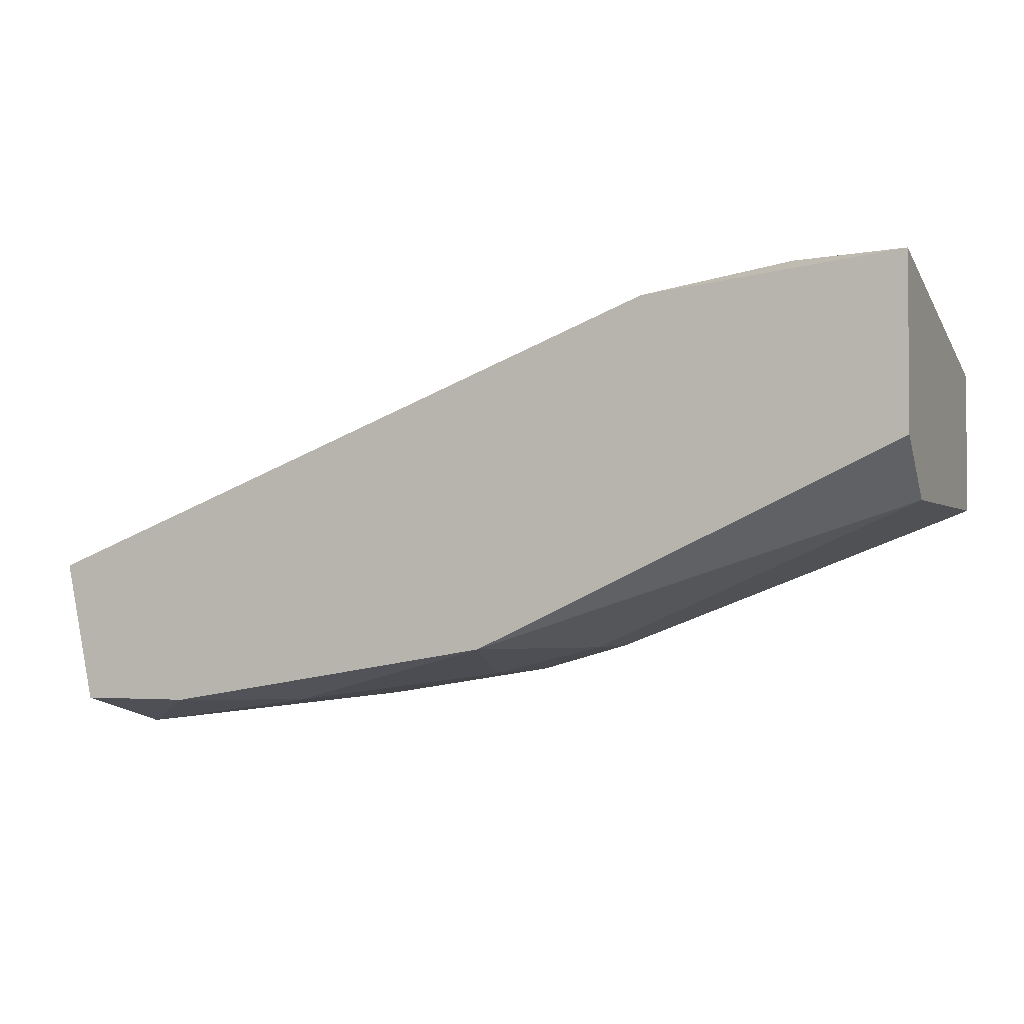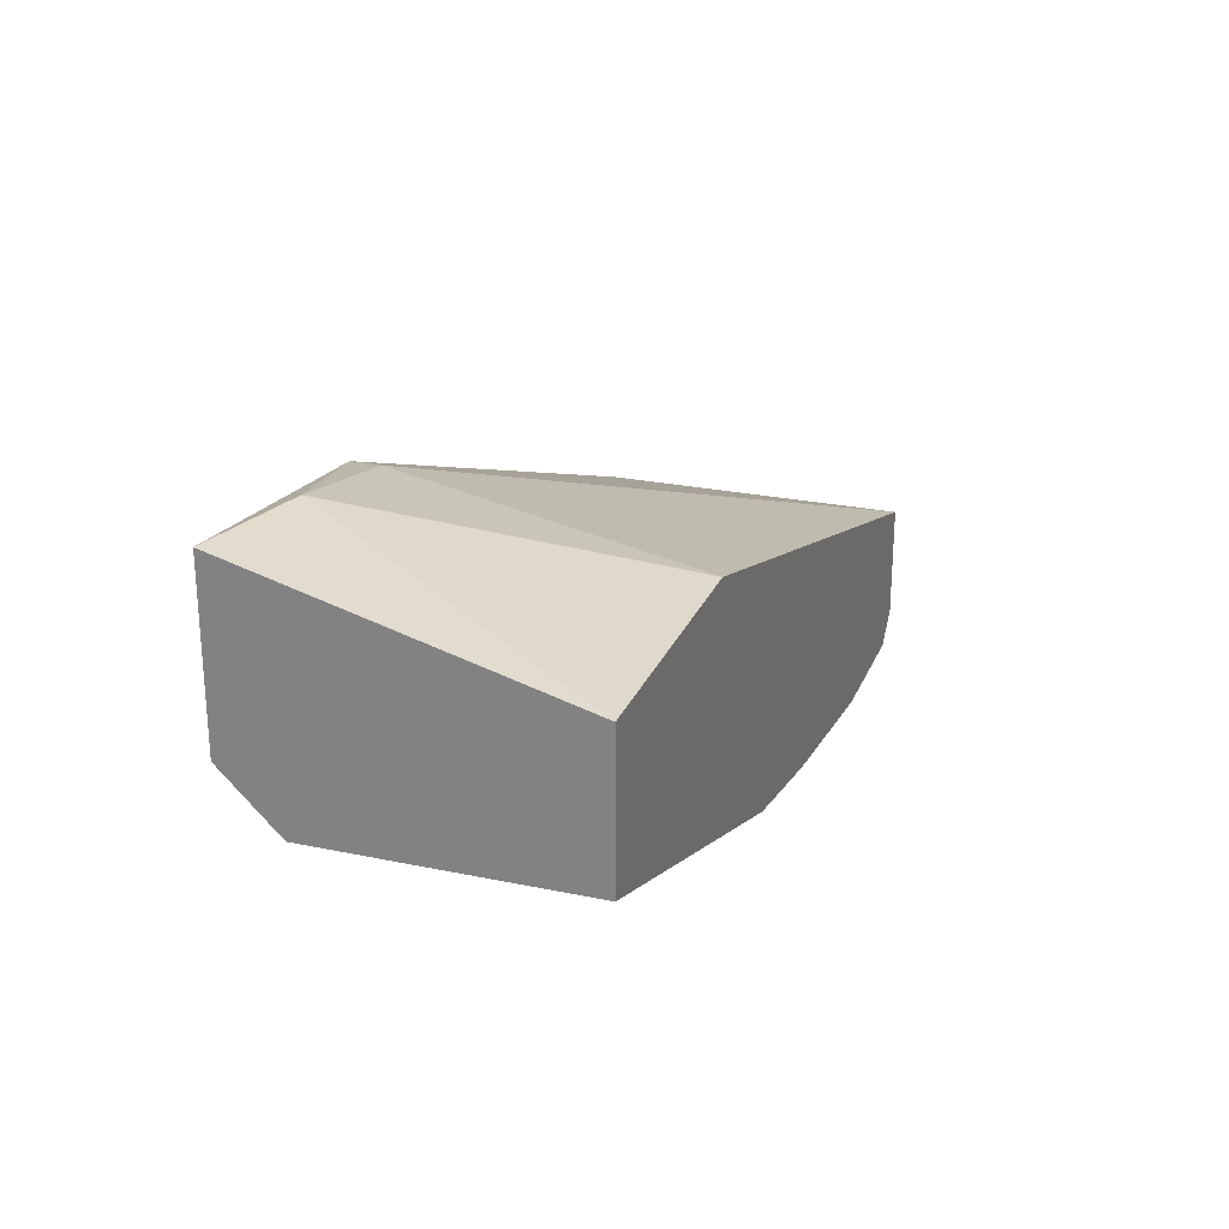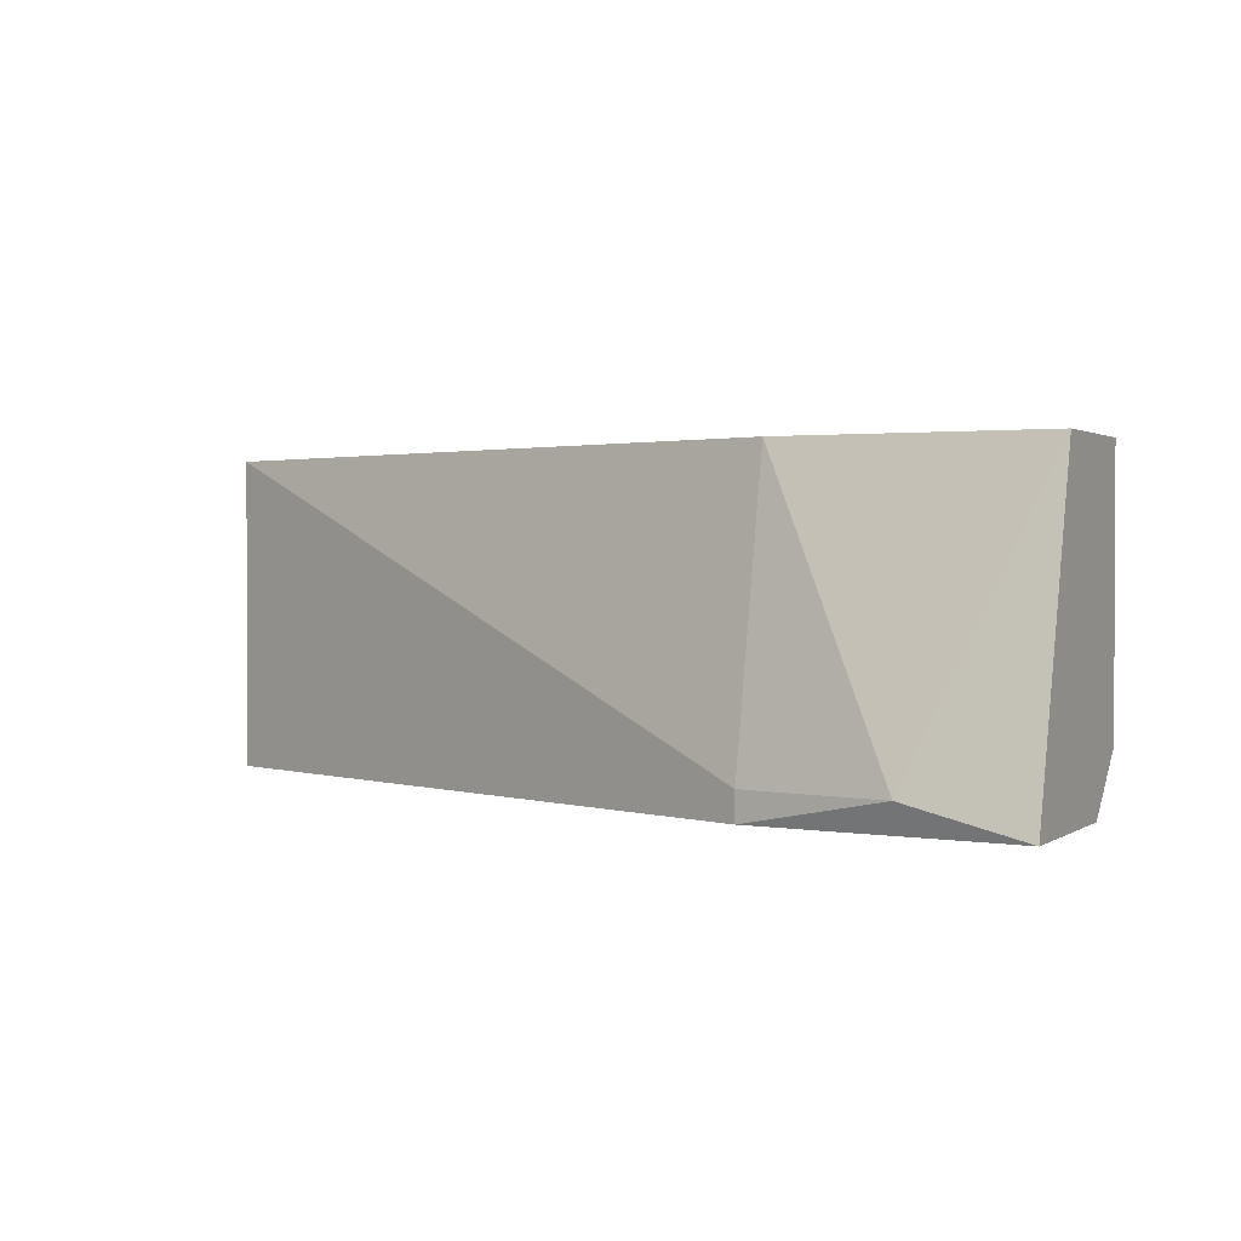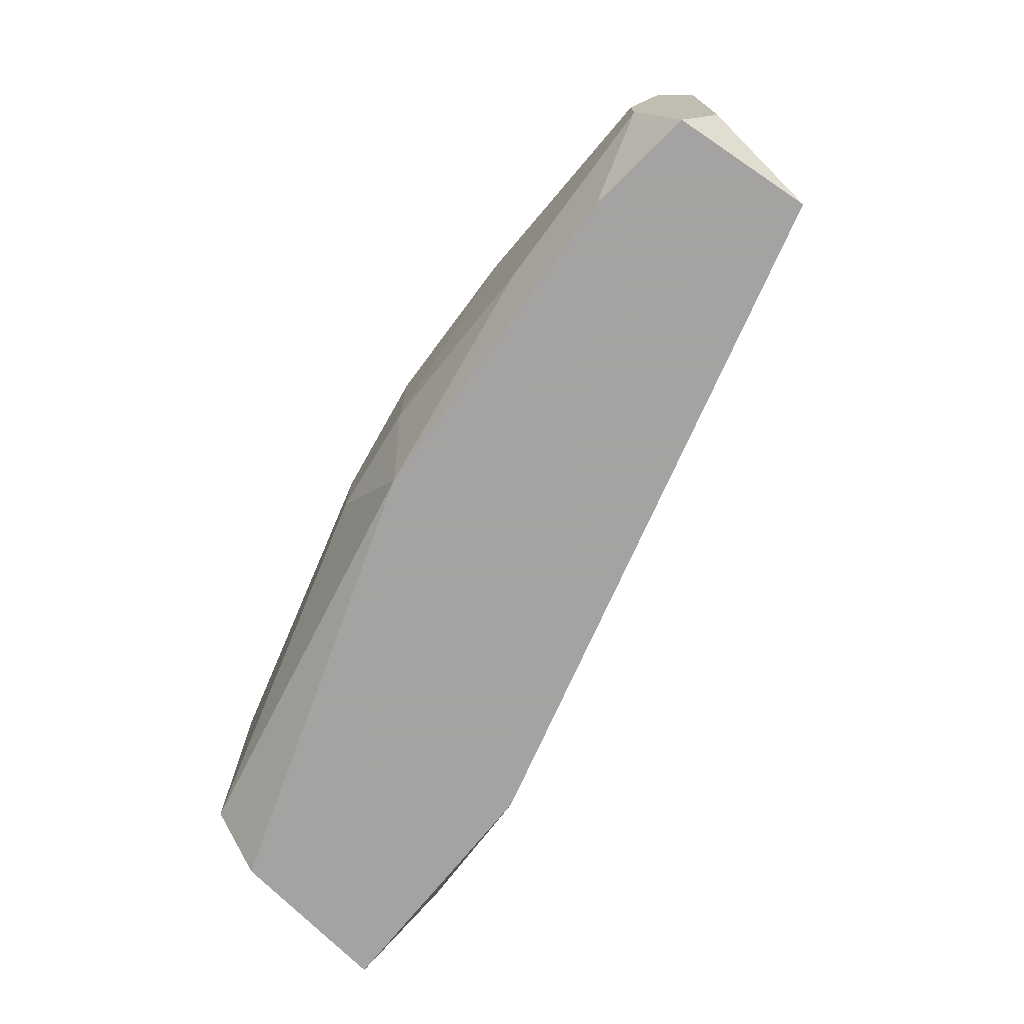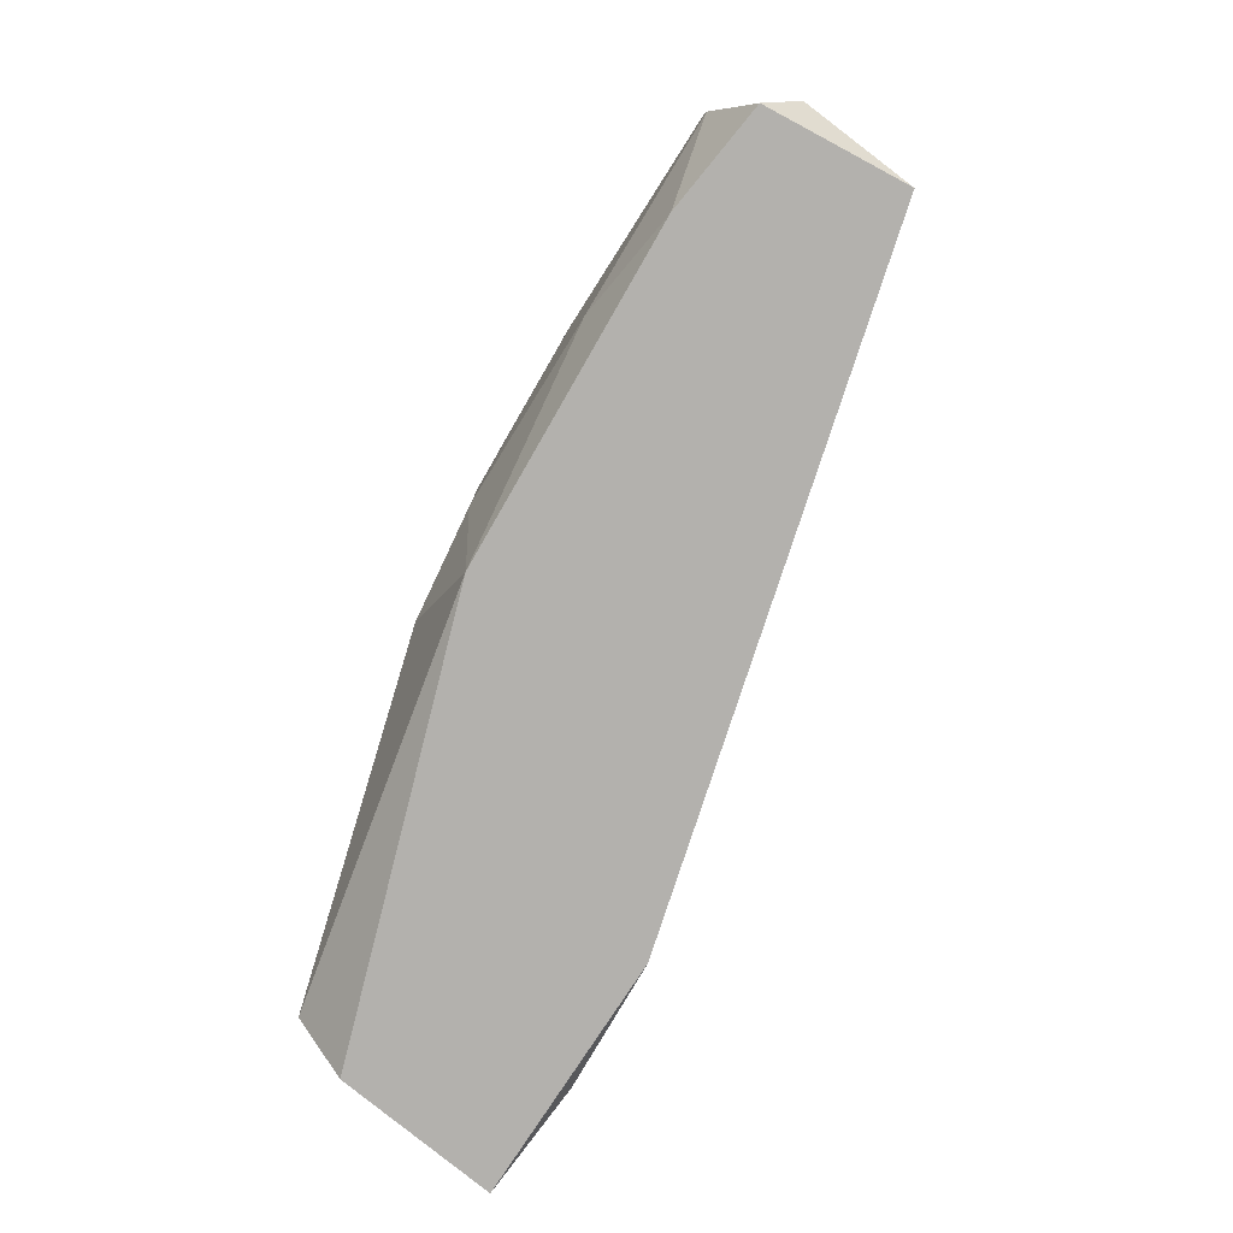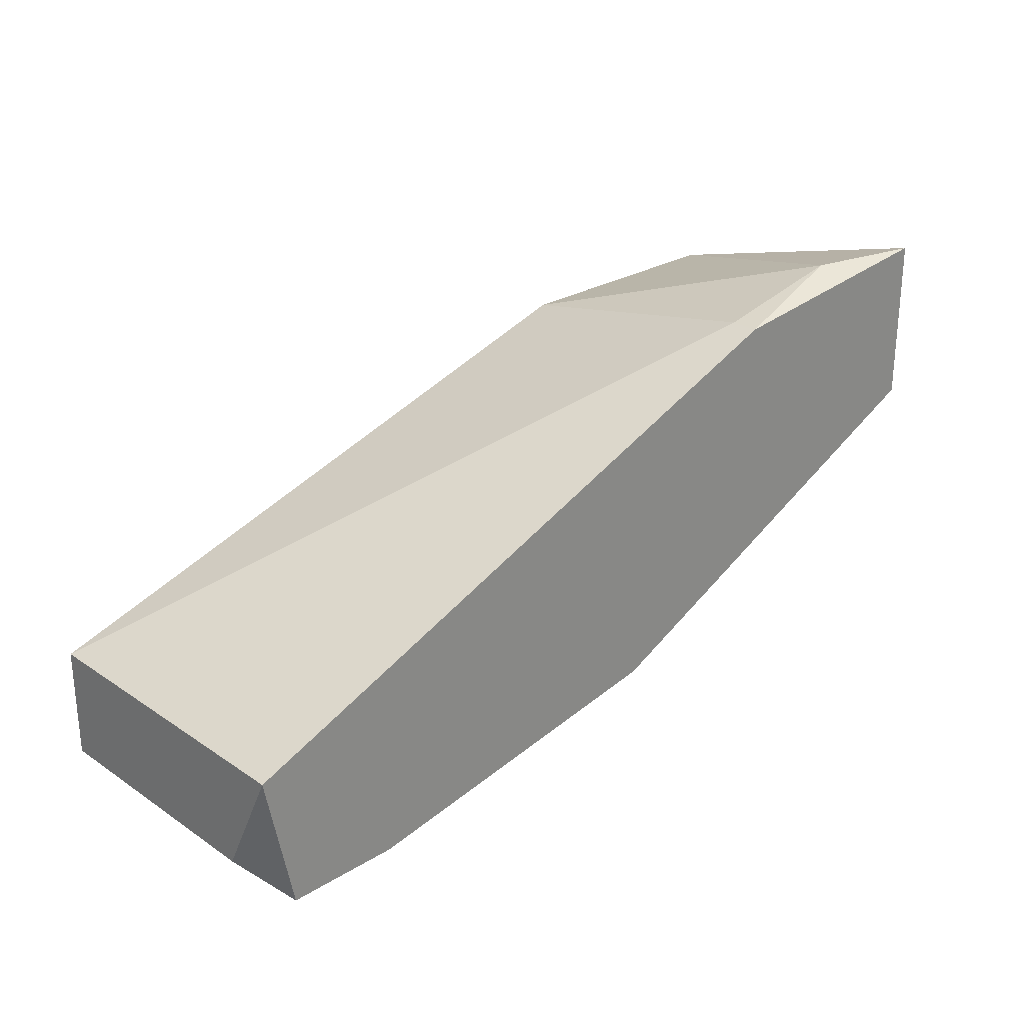
<metadata>
{"format":"obj","ext":"obj","renderer":"f3d","projection":"perspective","resolution":1024,"background":"white","views":[{"elev":-2.4,"azim":22.6,"up":"+Z"},{"elev":24.8,"azim":108.9,"up":"+Z"},{"elev":1.5,"azim":26.0,"up":"+Y"},{"elev":-73.1,"azim":-135.3,"up":"+Y"},{"elev":-79.3,"azim":-129.4,"up":"+Y"},{"elev":26.5,"azim":-43.7,"up":"+Z"}]}
</metadata>
<code>
v -0.07169 0.01302 -0.01956
v -0.04898 0.006531 -0.01632
v -0.04898 0.001665 -0.01632
v -0.04412 -0.003202 0.003153
v -0.04412 -0.004825 0.003153
v -0.04412 0.01302 -9.2e-05
v -0.08143 -0.004825 -0.01145
v -0.08143 0.01302 -0.01793
v -0.08143 0.01302 -0.01145
v -0.08143 -0.001577 -0.01793
v -0.05384 -0.004825 -0.01632
v -0.0798 -0.004825 -0.01956
v -0.0798 0.01302 -0.01956
v -0.06681 -0.001577 -0.01956
v -0.0295 -0.004825 0.004777
v -0.0295 -0.004825 -0.004959
v -0.0295 0.01302 -9.2e-05
v -0.0295 0.01302 -0.008204
v -0.0295 -0.001577 -0.008204
v -0.05223 0.01302 -0.01632
v -0.06032 0.01302 -0.01793
v -0.05547 0.001665 -0.01793
v -0.05547 0.009776 -0.01793
v -0.0652 0.008154 -0.01956
v -0.036 -0.003202 0.004777
v -0.07331 -0.004825 -0.01956
v -0.07818 4.4e-05 -0.02118
v -0.07818 0.003288 -0.02118
f 14 11 26
f 15 19 18
f 6 18 9
f 15 7 11
f 9 18 21
f 6 9 4
f 9 7 4
f 15 18 17
f 18 6 17
f 18 19 2
f 9 21 13
f 11 7 12
f 19 15 16
f 15 11 16
f 11 19 16
f 28 27 10
f 7 9 10
f 27 12 10
f 12 7 10
f 6 4 25
f 15 17 25
f 17 6 25
f 2 22 23
f 7 15 5
f 4 7 5
f 15 25 5
f 25 4 5
f 19 11 3
f 2 19 3
f 11 22 3
f 22 2 3
f 28 13 1
f 13 21 1
f 21 23 1
f 13 28 8
f 9 13 8
f 28 10 8
f 10 9 8
f 22 11 14
f 27 28 24
f 23 22 24
f 28 1 24
f 1 23 24
f 14 27 24
f 22 14 24
f 21 18 20
f 18 2 20
f 23 21 20
f 2 23 20
f 12 27 26
f 11 12 26
f 27 14 26

</code>
